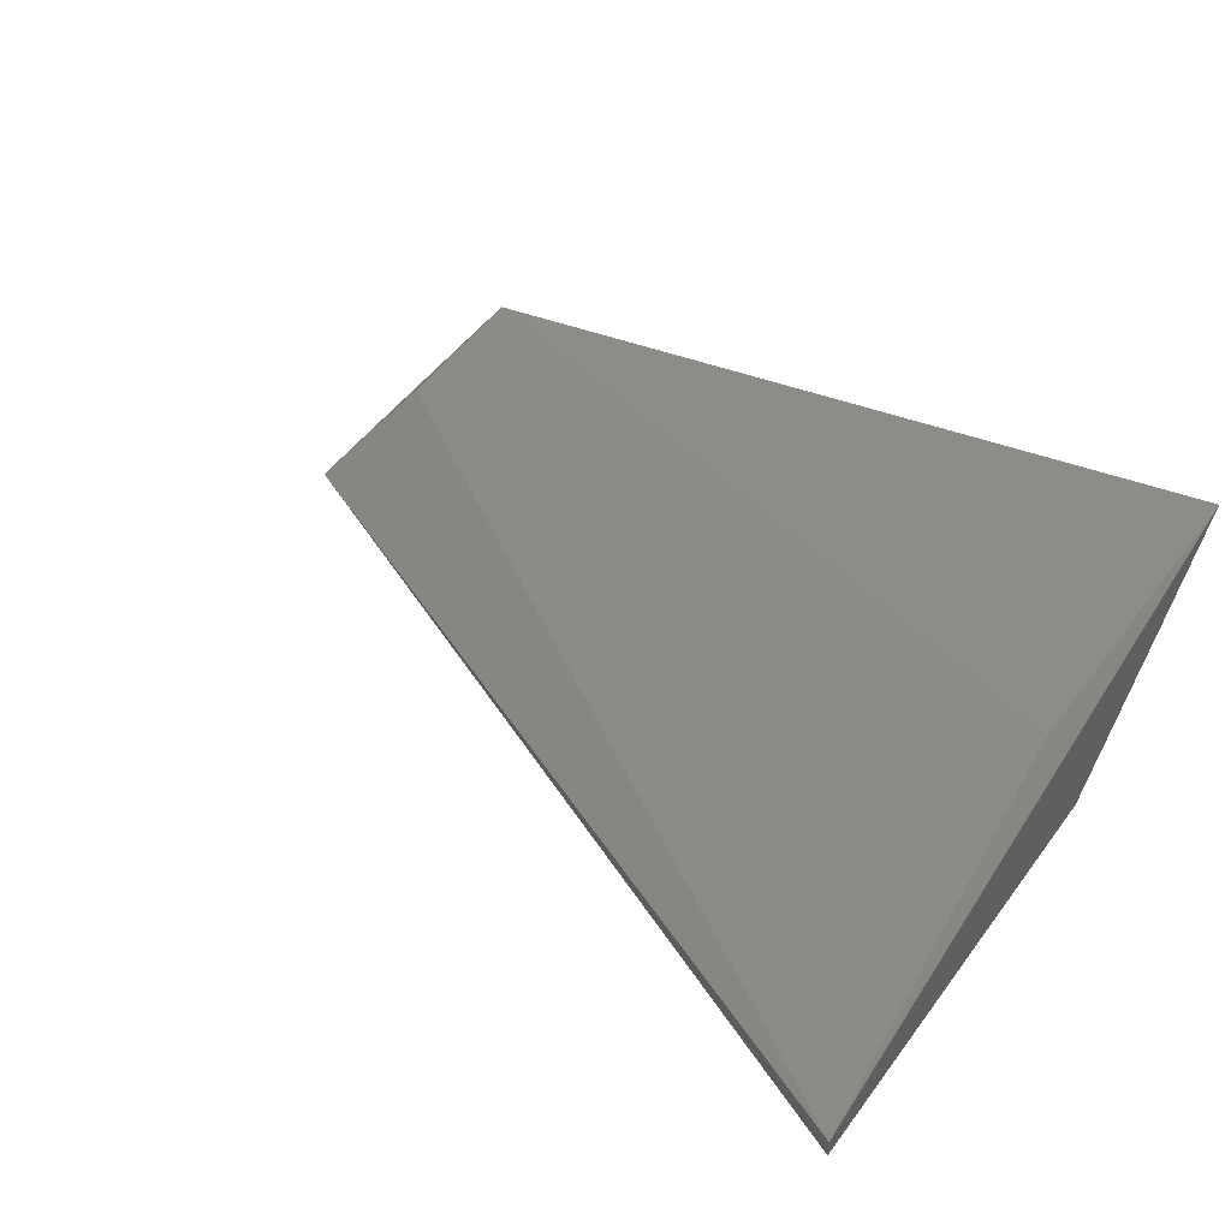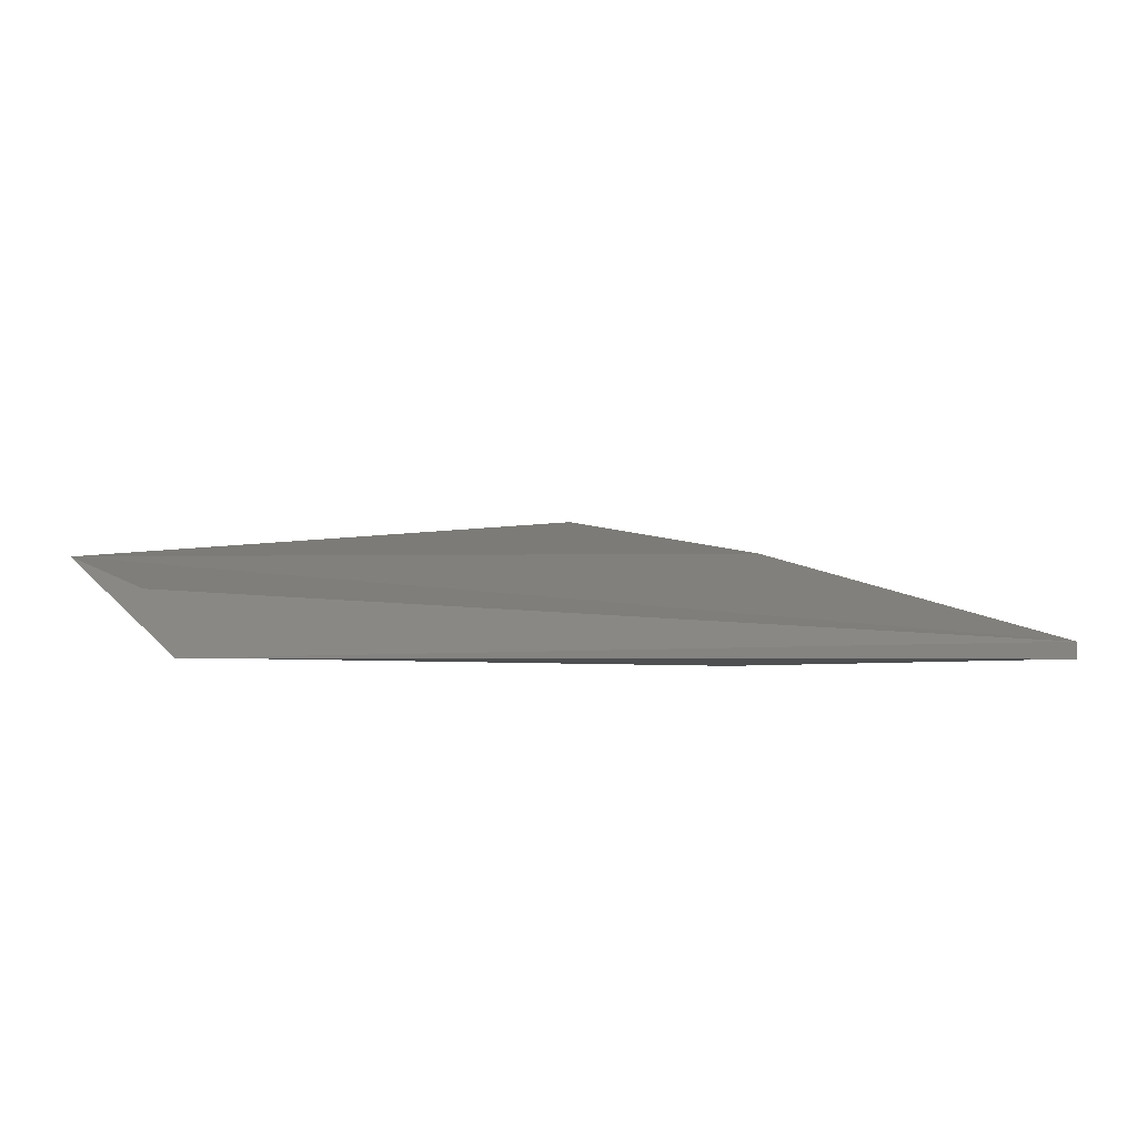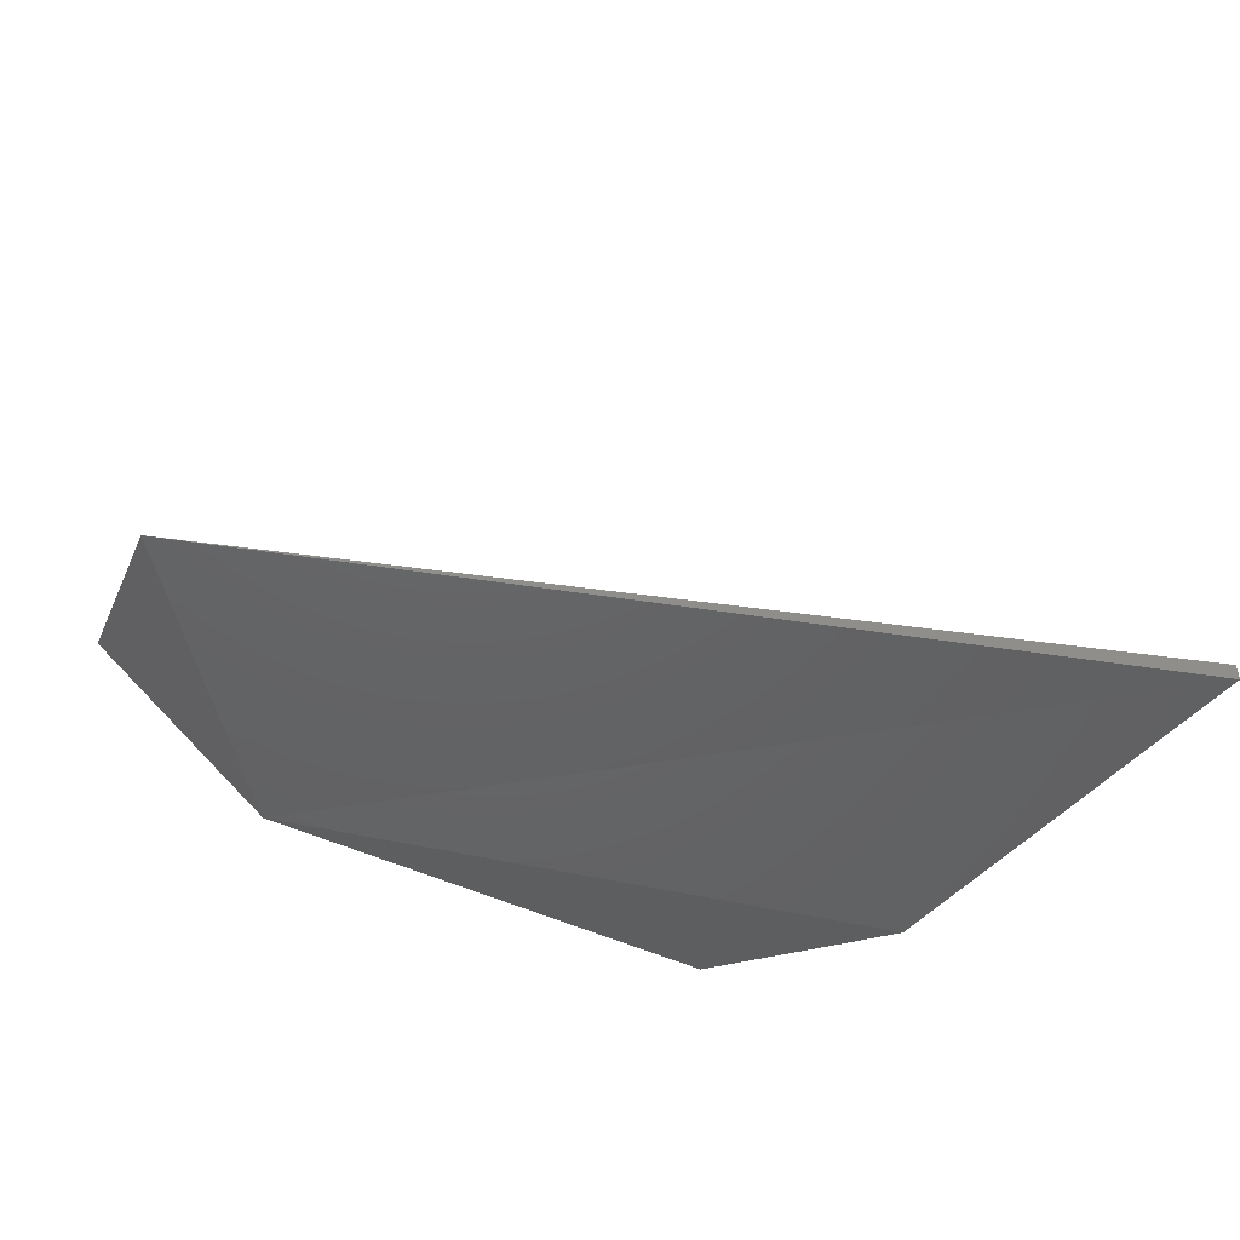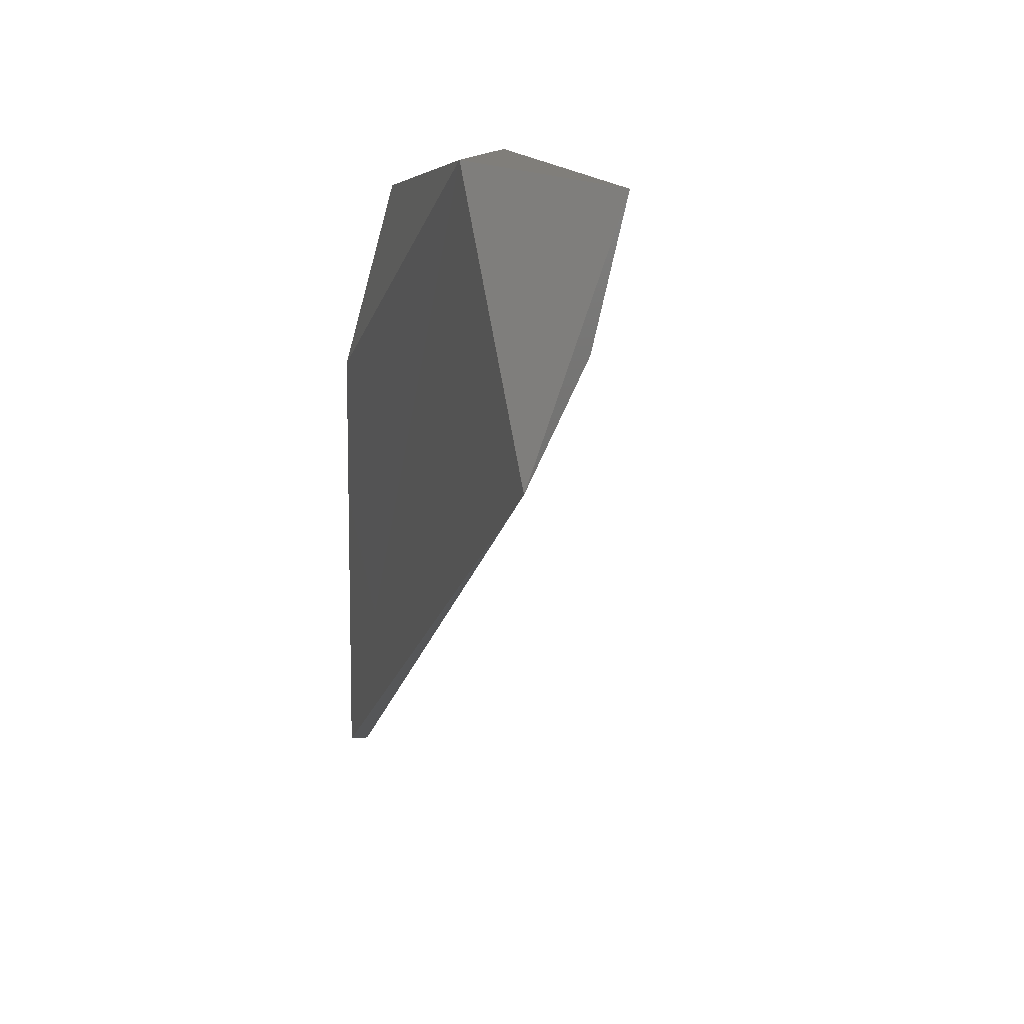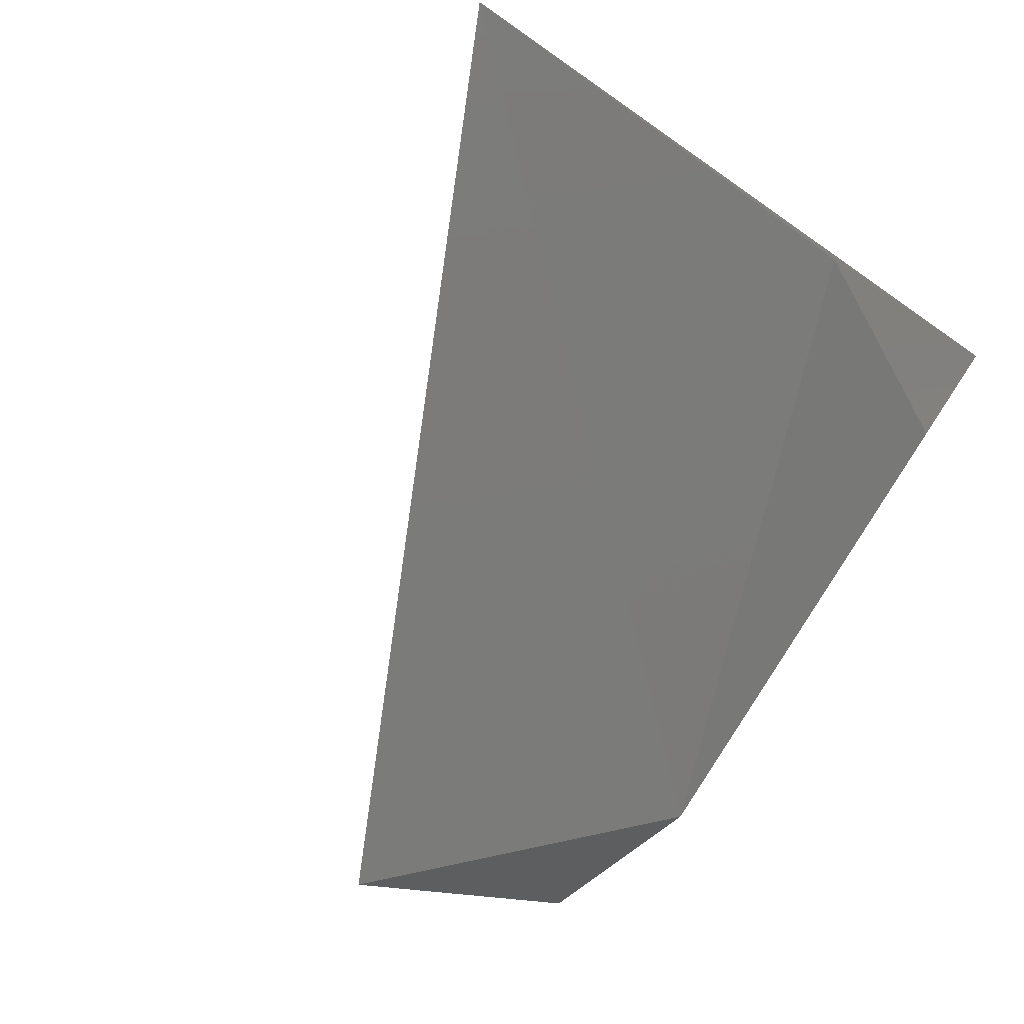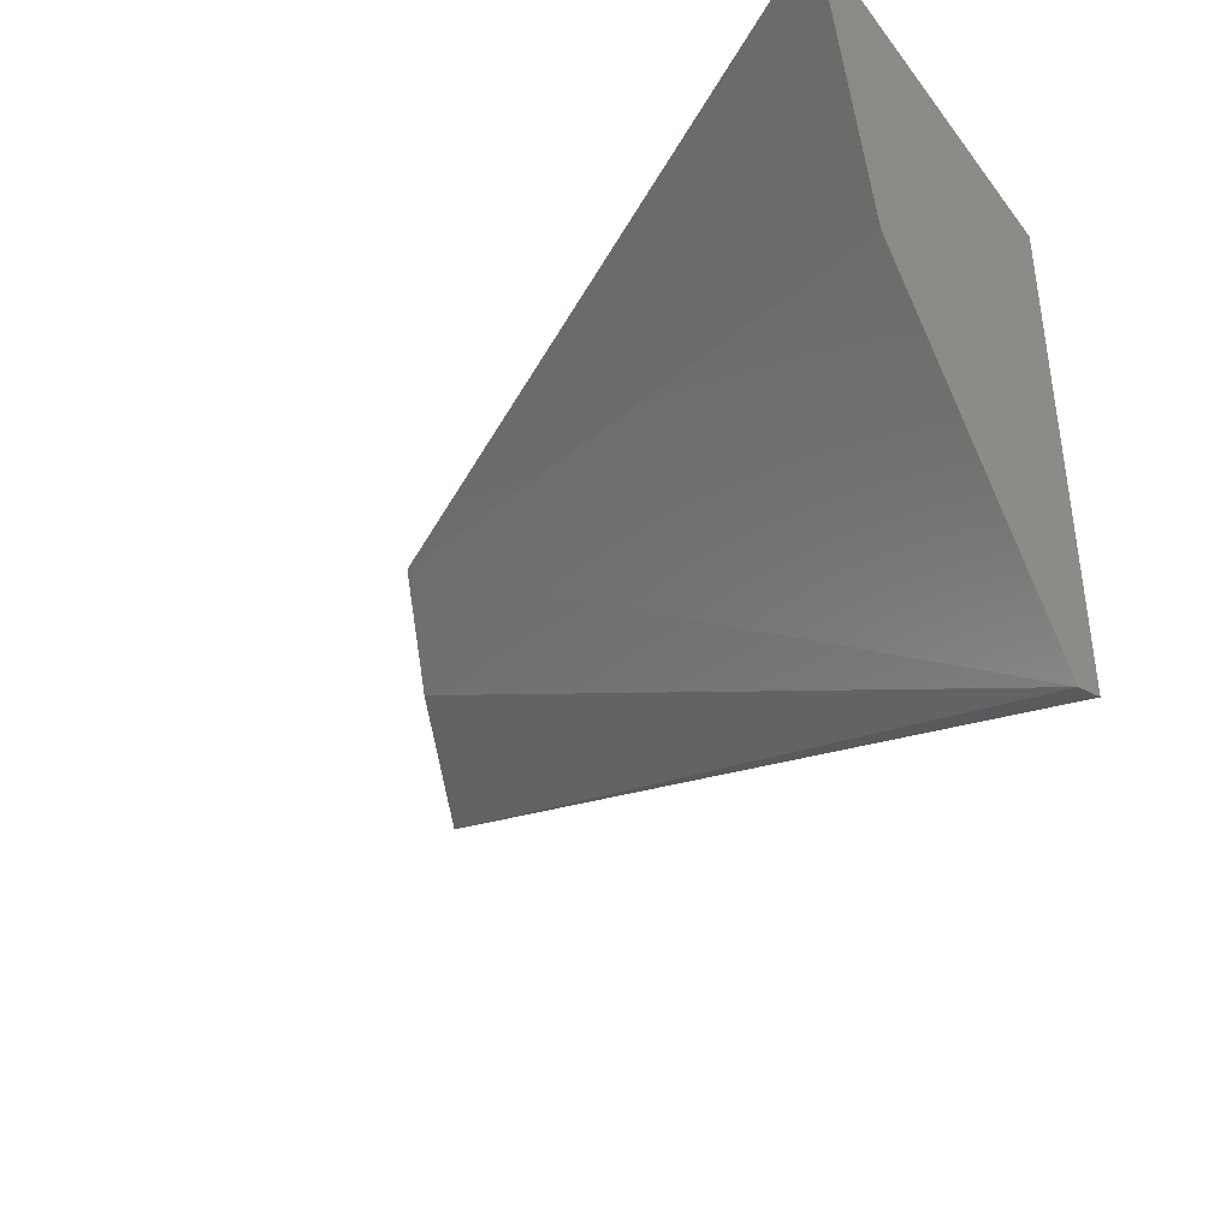
<metadata>
{"format":"stl","ext":"stl","renderer":"f3d","projection":"perspective","resolution":1024,"background":"white","views":[{"elev":43.7,"azim":-146.1,"up":"+Y"},{"elev":-4.1,"azim":128.6,"up":"+Y"},{"elev":-46.8,"azim":142.5,"up":"+Y"},{"elev":10.2,"azim":76.0,"up":"+Z"},{"elev":-73.9,"azim":-125.1,"up":"+Y"},{"elev":-41.1,"azim":-123.1,"up":"+Z"}]}
</metadata>
<code>
# stl→obj: 10 verts, 16 faces
v 0.169 0.3945 -0.351
v 0.2671 0.3932 -0.3015
v 0.2364 0.3945 -0.2731
v 0.169 0.3945 -0.3005
v 0.2595 0.405 -0.2753
v 0.169 0.4155 -0.2732
v 0.1796 0.3987 -0.2774
v 0.1711 0.4092 -0.3069
v 0.169 0.3966 -0.351
v 0.2616 0.4008 -0.29
f 1 2 3
f 1 3 4
f 3 2 5
f 3 5 6
f 3 6 7
f 4 3 7
f 4 7 6
f 8 6 5
f 9 1 4
f 9 4 6
f 9 6 8
f 9 2 1
f 10 2 9
f 9 8 5
f 9 5 10
f 10 5 2

</code>
